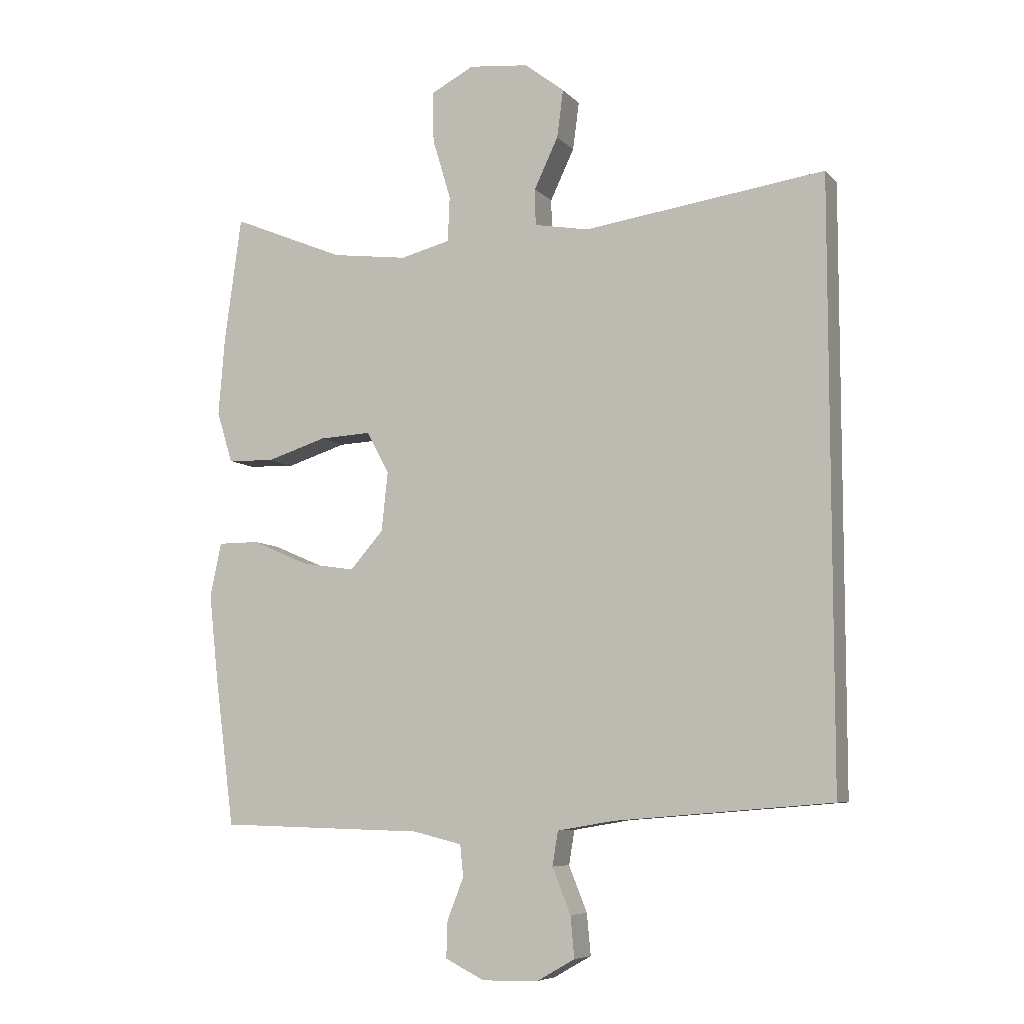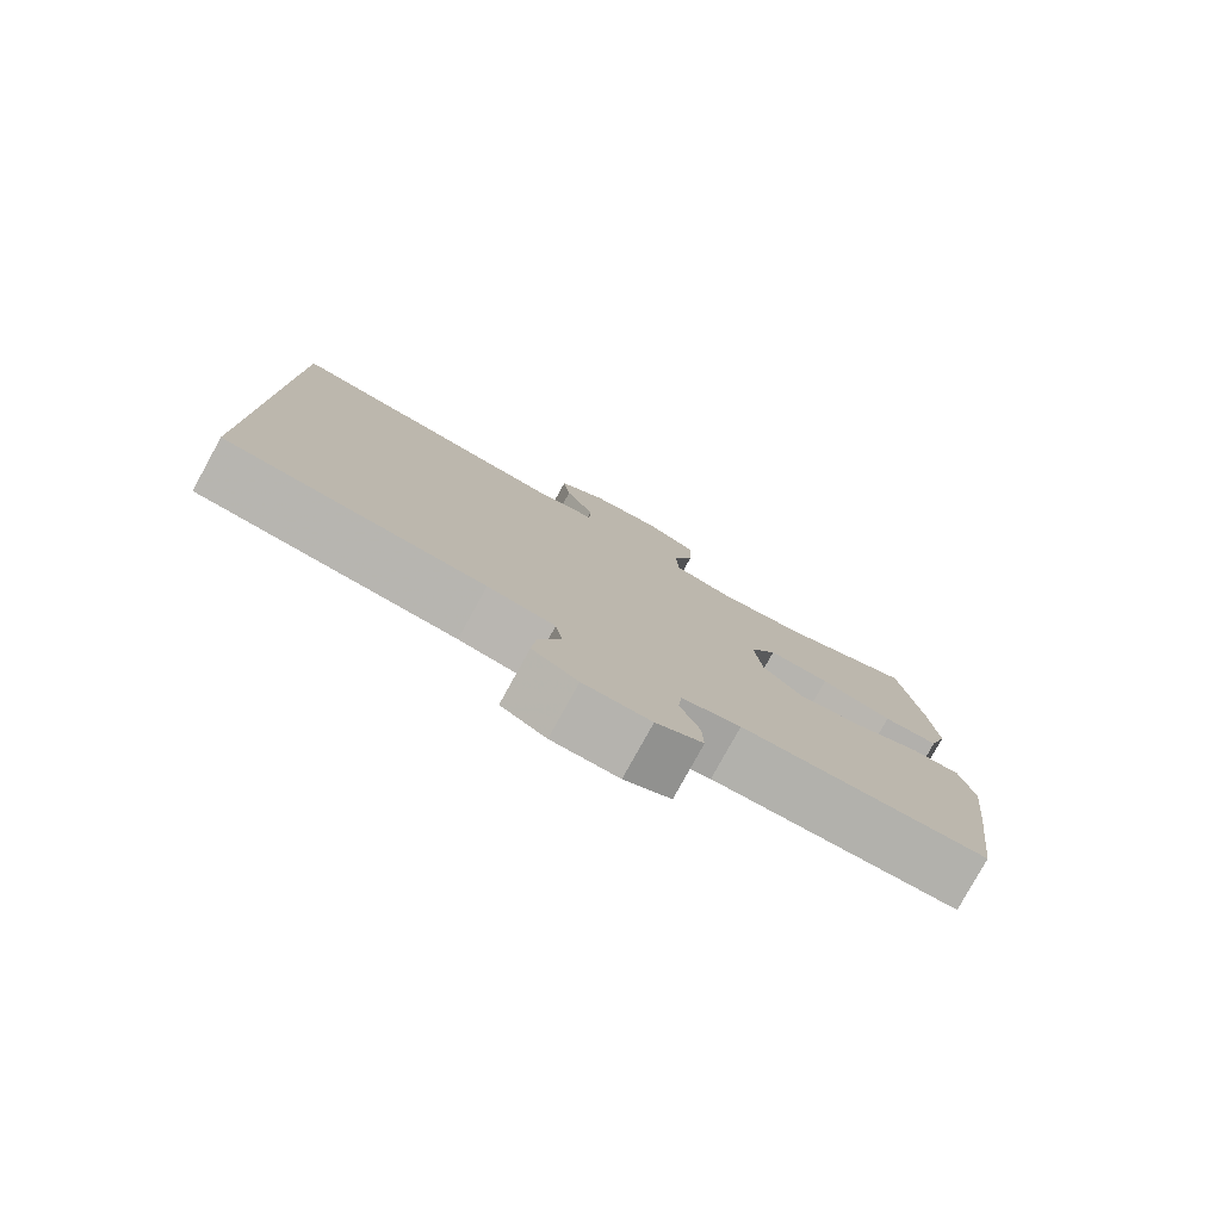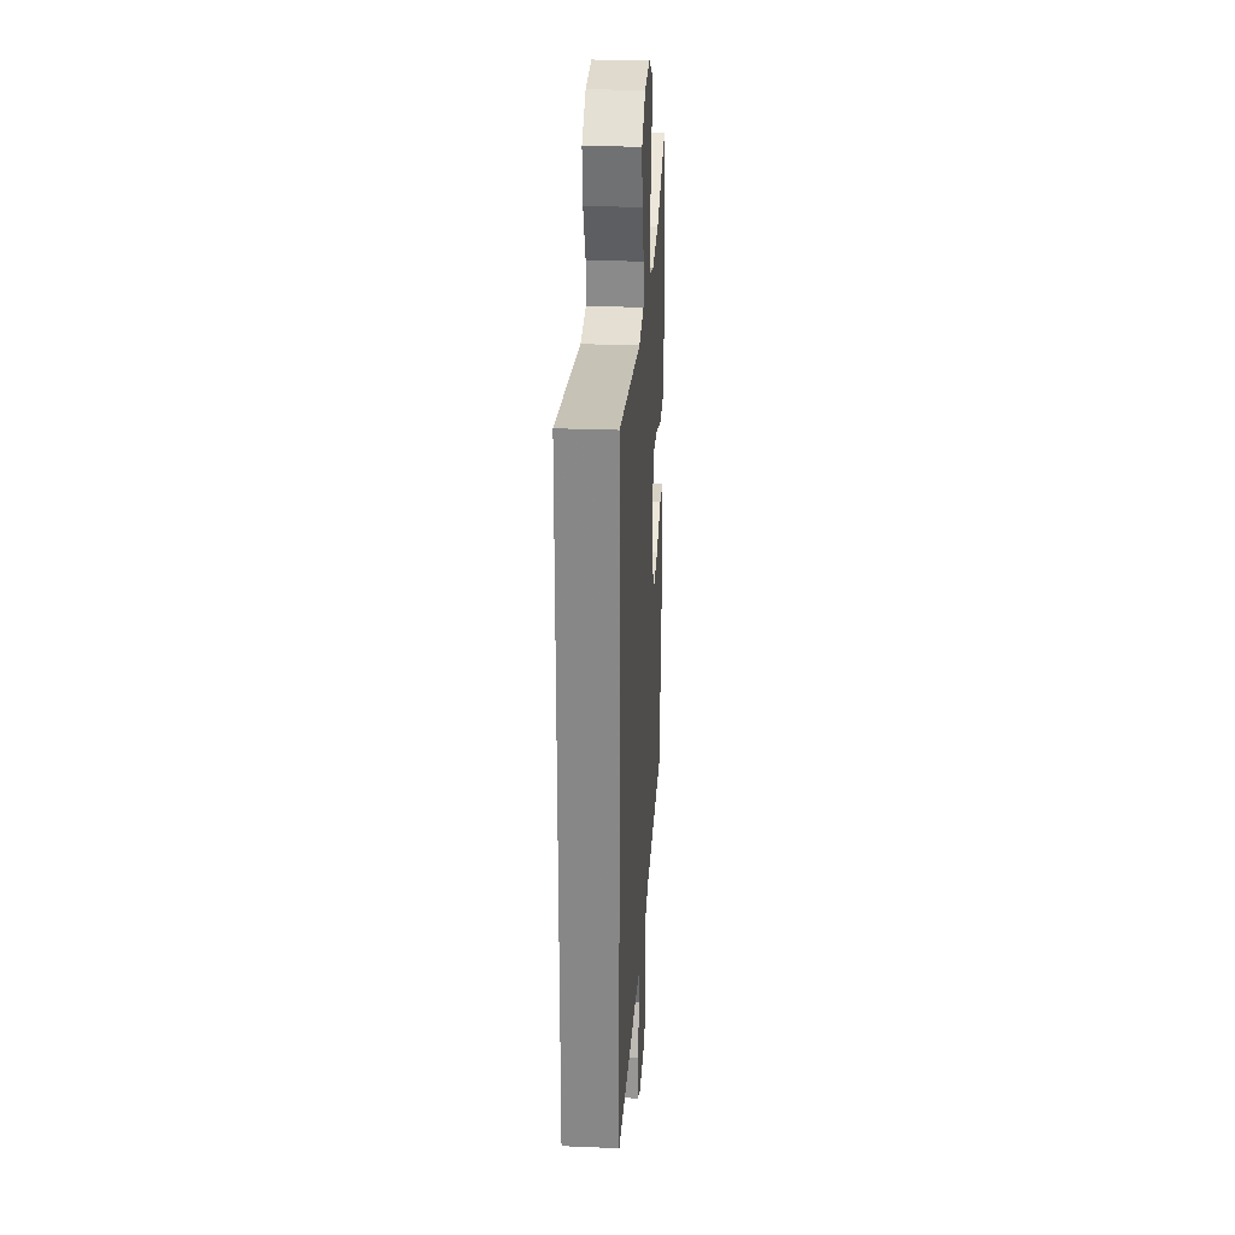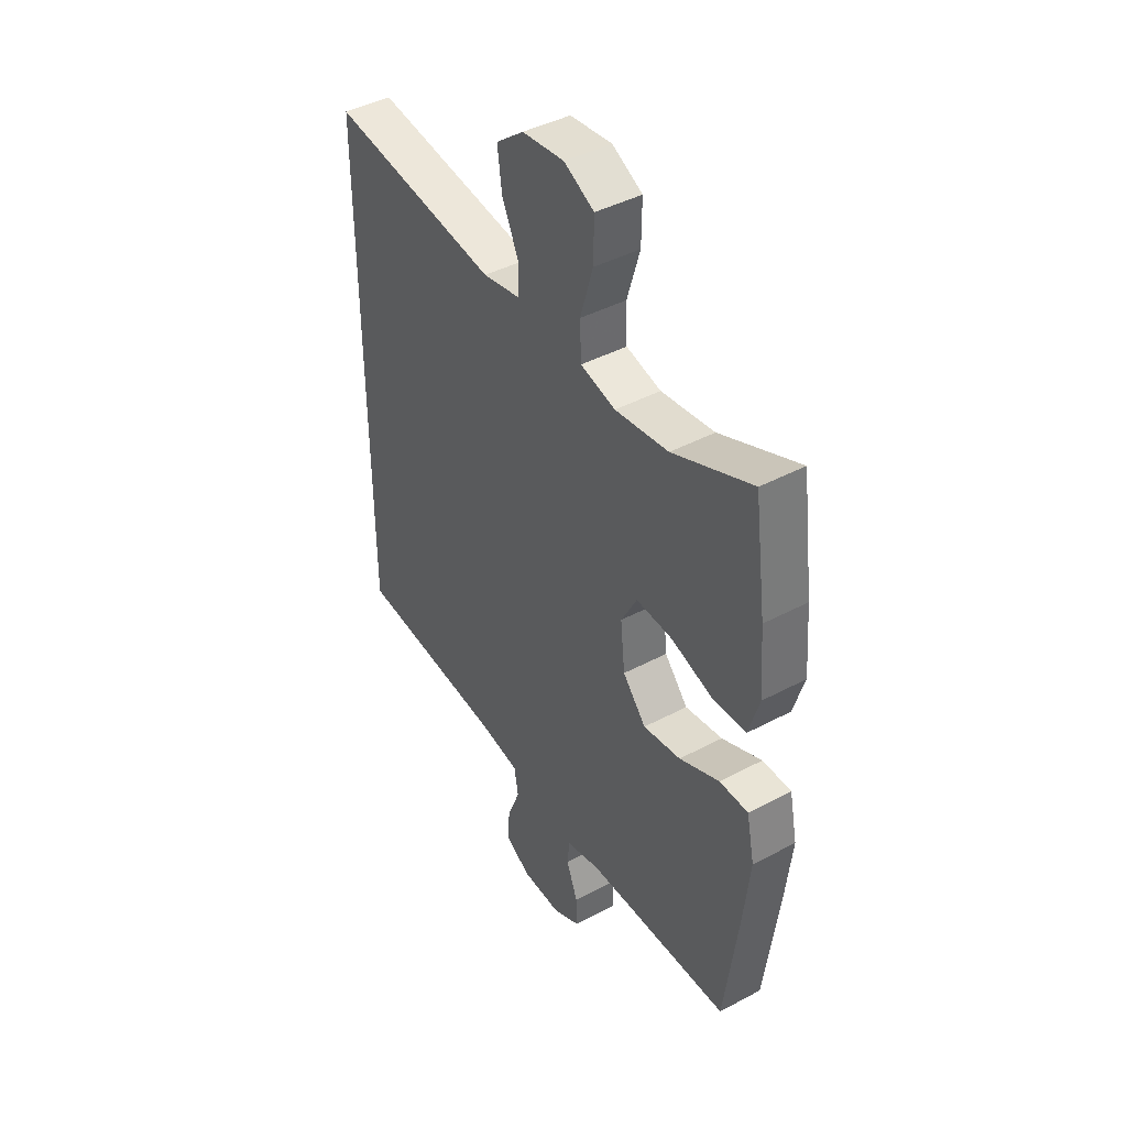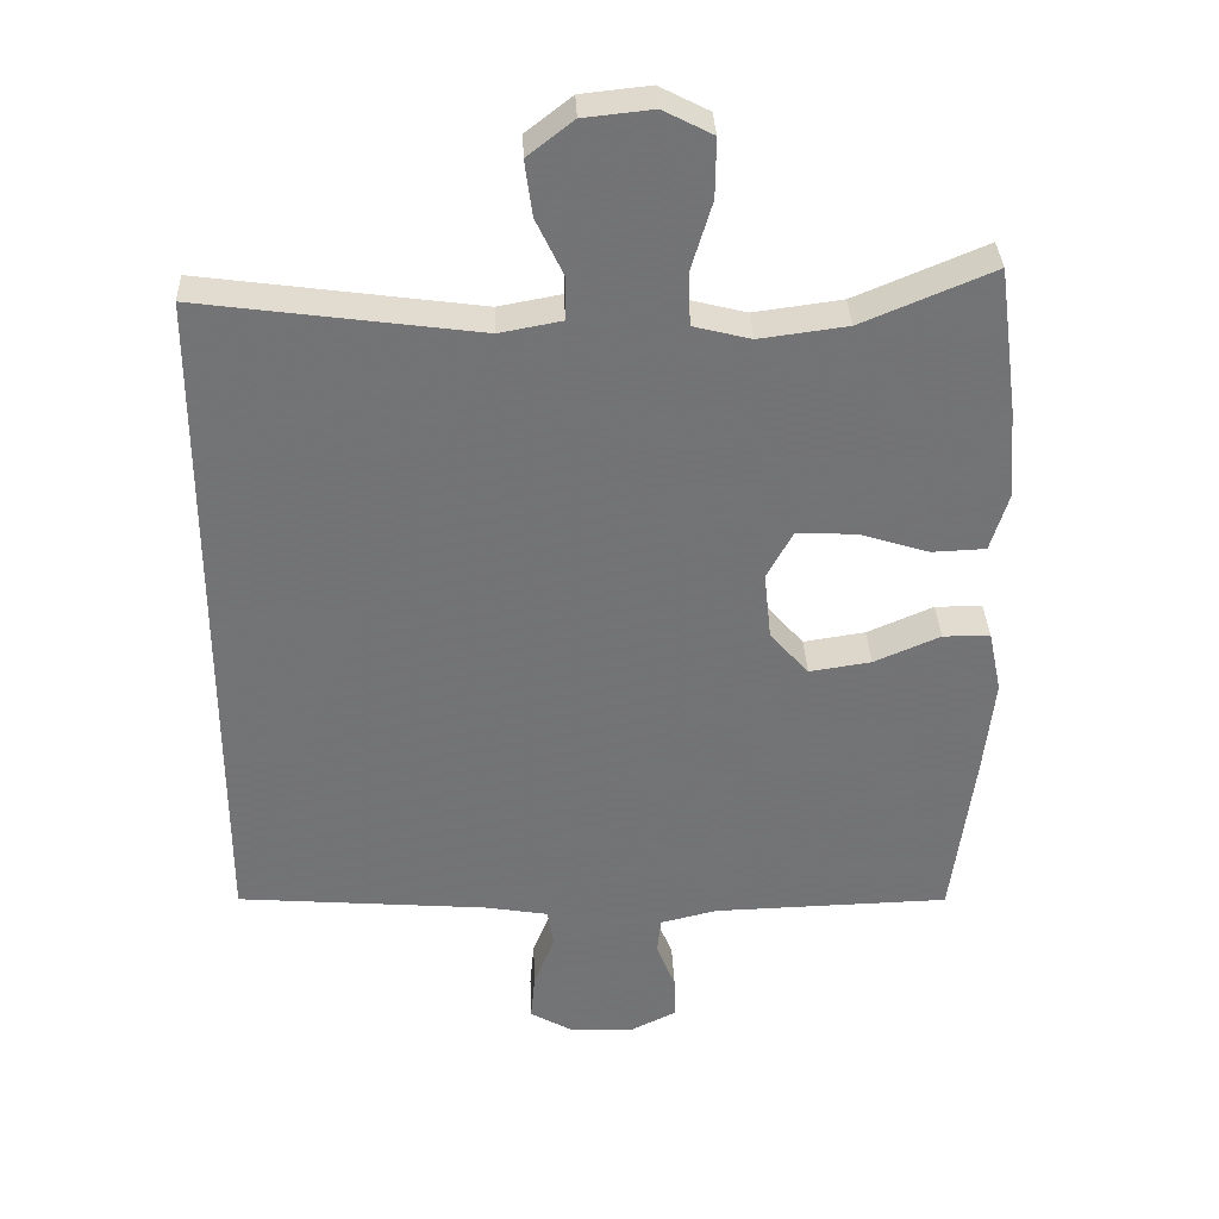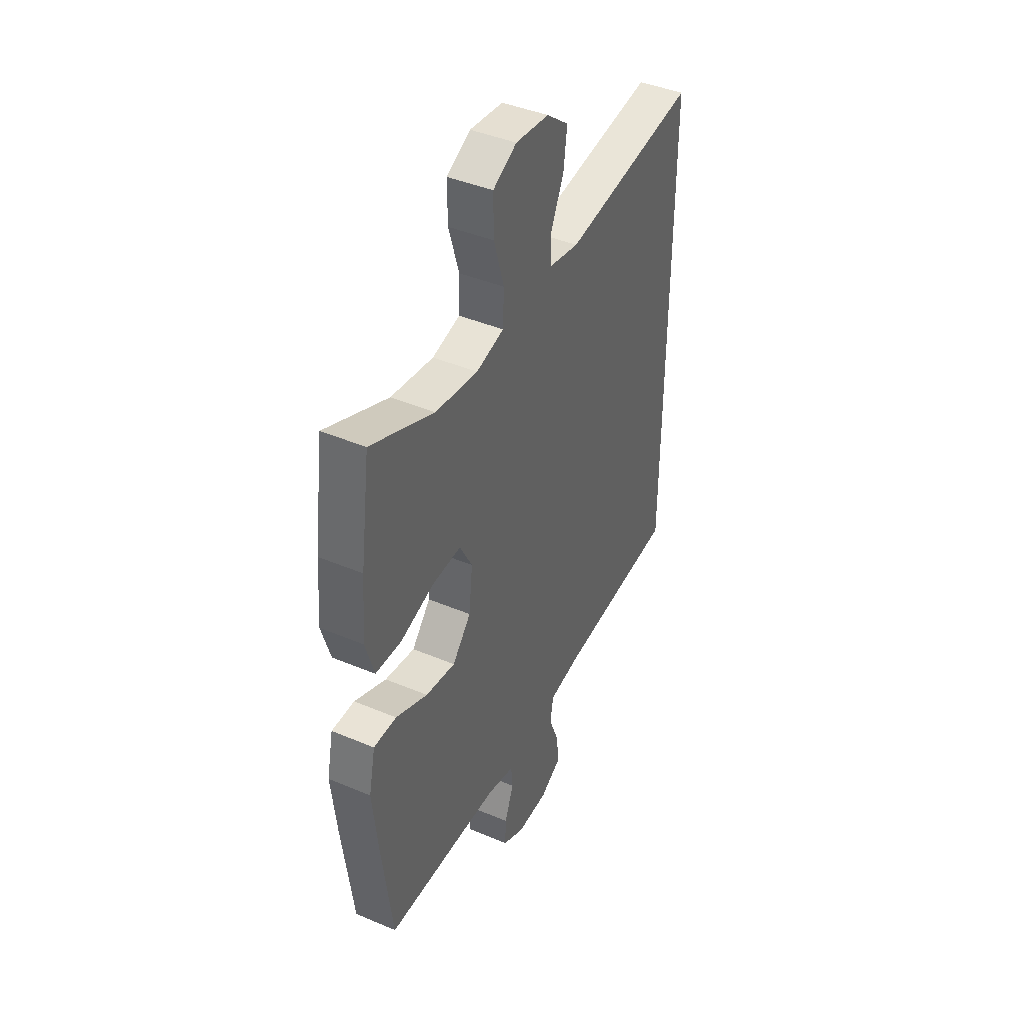
<metadata>
{"format":"obj","ext":"obj","renderer":"f3d","projection":"perspective","resolution":1024,"background":"white","views":[{"elev":-7.3,"azim":22.6,"up":"+Z"},{"elev":-79.5,"azim":151.1,"up":"+Z"},{"elev":26.9,"azim":93.6,"up":"+Z"},{"elev":42.7,"azim":-122.4,"up":"+Z"},{"elev":34.2,"azim":177.6,"up":"+Z"},{"elev":42.1,"azim":-63.1,"up":"+Z"}]}
</metadata>
<code>
v 0.5 0.07 0.476
v 0.5 0.07 -0.463
v 0.156 0.07 -0.491
v 0.067 0.07 -0.506
v 0.058 0.07 -0.56
v 0.087 0.07 -0.632
v 0.093 0.07 -0.697
v 0.033 0.07 -0.731
v -0.056 0.07 -0.733
v -0.118 0.07 -0.702
v -0.116 0.07 -0.644
v -0.09 0.07 -0.578
v -0.095 0.07 -0.528
v -0.173 0.07 -0.509
v -0.5 0.07 -0.5
v -0.531 0.07 -0.263
v -0.546 0.07 -0.128
v -0.528 0.07 -0.042
v -0.463 0.07 -0.042
v -0.372 0.07 -0.081
v -0.287 0.07 -0.094
v -0.234 0.07 -0.034
v -0.224 0.07 0.06
v -0.26 0.07 0.126
v -0.342 0.07 0.122
v -0.438 0.07 0.092
v -0.512 0.07 0.095
v -0.537 0.07 0.176
v -0.527 0.07 0.301
v -0.5 0.07 0.5
v -0.32 0.07 0.425
v -0.199 0.07 0.409
v -0.12 0.07 0.429
v -0.117 0.07 0.501
v -0.146 0.07 0.597
v -0.147 0.07 0.678
v -0.079 0.07 0.713
v 0.016 0.07 0.703
v 0.079 0.07 0.654
v 0.069 0.07 0.578
v 0.031 0.07 0.498
v 0.032 0.07 0.44
v 0.118 0.07 0.424
v 0.5 0 0.476
v 0.5 0 -0.463
v 0.156 0 -0.491
v 0.067 0 -0.506
v 0.058 0 -0.56
v 0.087 0 -0.632
v 0.093 0 -0.697
v 0.033 0 -0.731
v -0.056 0 -0.733
v -0.118 0 -0.702
v -0.116 0 -0.644
v -0.09 0 -0.578
v -0.095 0 -0.528
v -0.173 0 -0.509
v -0.5 0 -0.5
v -0.531 0 -0.263
v -0.546 0 -0.128
v -0.528 0 -0.042
v -0.463 0 -0.042
v -0.372 0 -0.081
v -0.287 0 -0.094
v -0.234 0 -0.034
v -0.224 0 0.06
v -0.26 0 0.126
v -0.342 0 0.122
v -0.438 0 0.092
v -0.512 0 0.095
v -0.537 0 0.176
v -0.527 0 0.301
v -0.5 0 0.5
v -0.32 0 0.425
v -0.199 0 0.409
v -0.12 0 0.429
v -0.117 0 0.501
v -0.146 0 0.597
v -0.147 0 0.678
v -0.079 0 0.713
v 0.016 0 0.703
v 0.079 0 0.654
v 0.069 0 0.578
v 0.031 0 0.498
v 0.032 0 0.44
v 0.118 0 0.424
f 38 39 40 41
f 38 41 42
f 37 38 42
f 34 35 36 37
f 33 34 37 42
f 32 33 42 43
f 28 29 30 31
f 28 31 32
f 25 26 27 28
f 24 25 28 32
f 23 24 32 43
f 17 18 19 20
f 17 20 21
f 14 15 16 17
f 13 14 17 21
f 9 10 11 12
f 9 12 13
f 8 9 13
f 5 6 7 8
f 5 8 13 21
f 43 1 2 3
f 22 23 43 3
f 4 5 21 22
f 3 4 22
f 84 83 82 81
f 85 84 81
f 85 81 80
f 80 79 78 77
f 85 80 77 76
f 86 85 76 75
f 74 73 72 71
f 75 74 71
f 71 70 69 68
f 75 71 68 67
f 86 75 67 66
f 63 62 61 60
f 64 63 60
f 60 59 58 57
f 64 60 57 56
f 55 54 53 52
f 56 55 52
f 56 52 51
f 51 50 49 48
f 64 56 51 48
f 46 45 44 86
f 46 86 66 65
f 65 64 48 47
f 65 47 46
f 1 44 45 2
f 2 45 46 3
f 3 46 47 4
f 4 47 48 5
f 5 48 49 6
f 6 49 50 7
f 7 50 51 8
f 8 51 52 9
f 9 52 53 10
f 10 53 54 11
f 11 54 55 12
f 12 55 56 13
f 13 56 57 14
f 14 57 58 15
f 15 58 59 16
f 16 59 60 17
f 17 60 61 18
f 18 61 62 19
f 19 62 63 20
f 20 63 64 21
f 21 64 65 22
f 22 65 66 23
f 23 66 67 24
f 24 67 68 25
f 25 68 69 26
f 26 69 70 27
f 27 70 71 28
f 28 71 72 29
f 29 72 73 30
f 30 73 74 31
f 31 74 75 32
f 32 75 76 33
f 33 76 77 34
f 34 77 78 35
f 35 78 79 36
f 36 79 80 37
f 37 80 81 38
f 38 81 82 39
f 39 82 83 40
f 40 83 84 41
f 41 84 85 42
f 42 85 86 43
f 43 86 44 1

</code>
